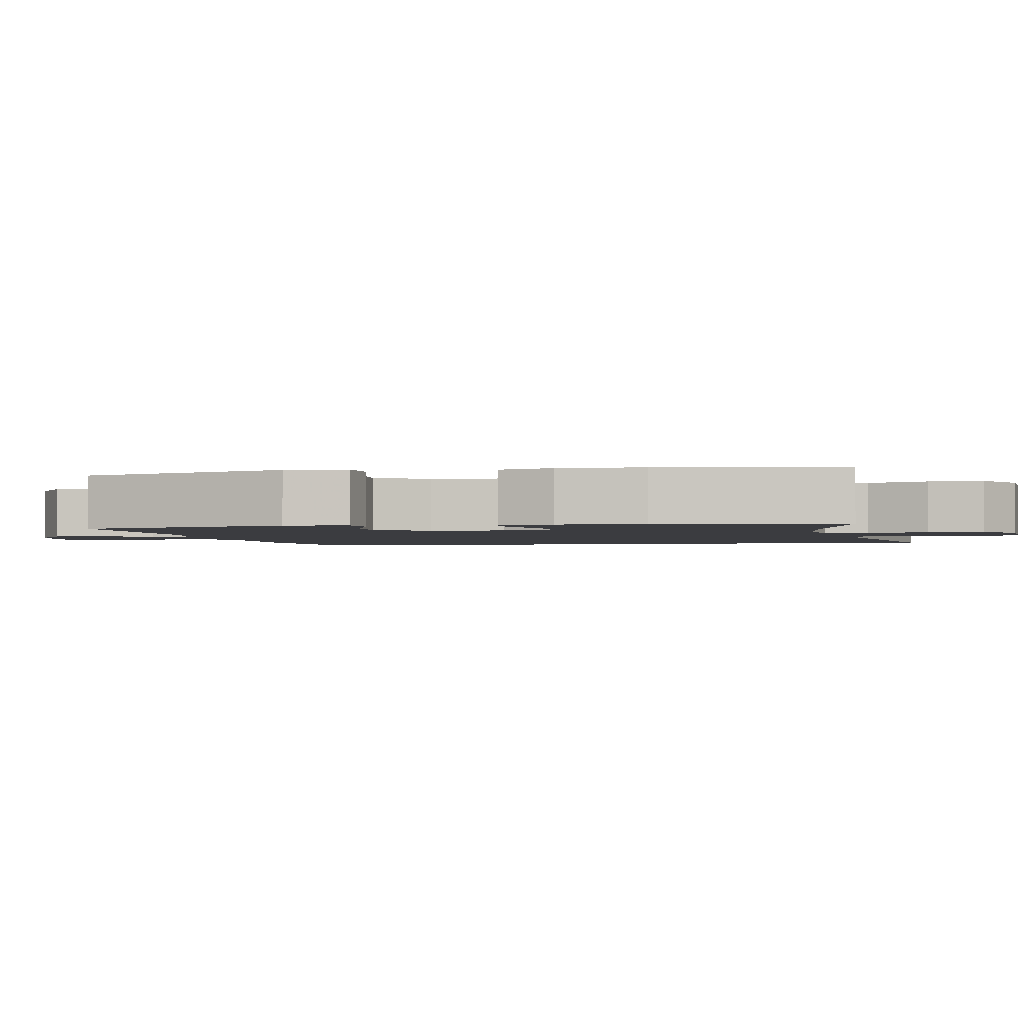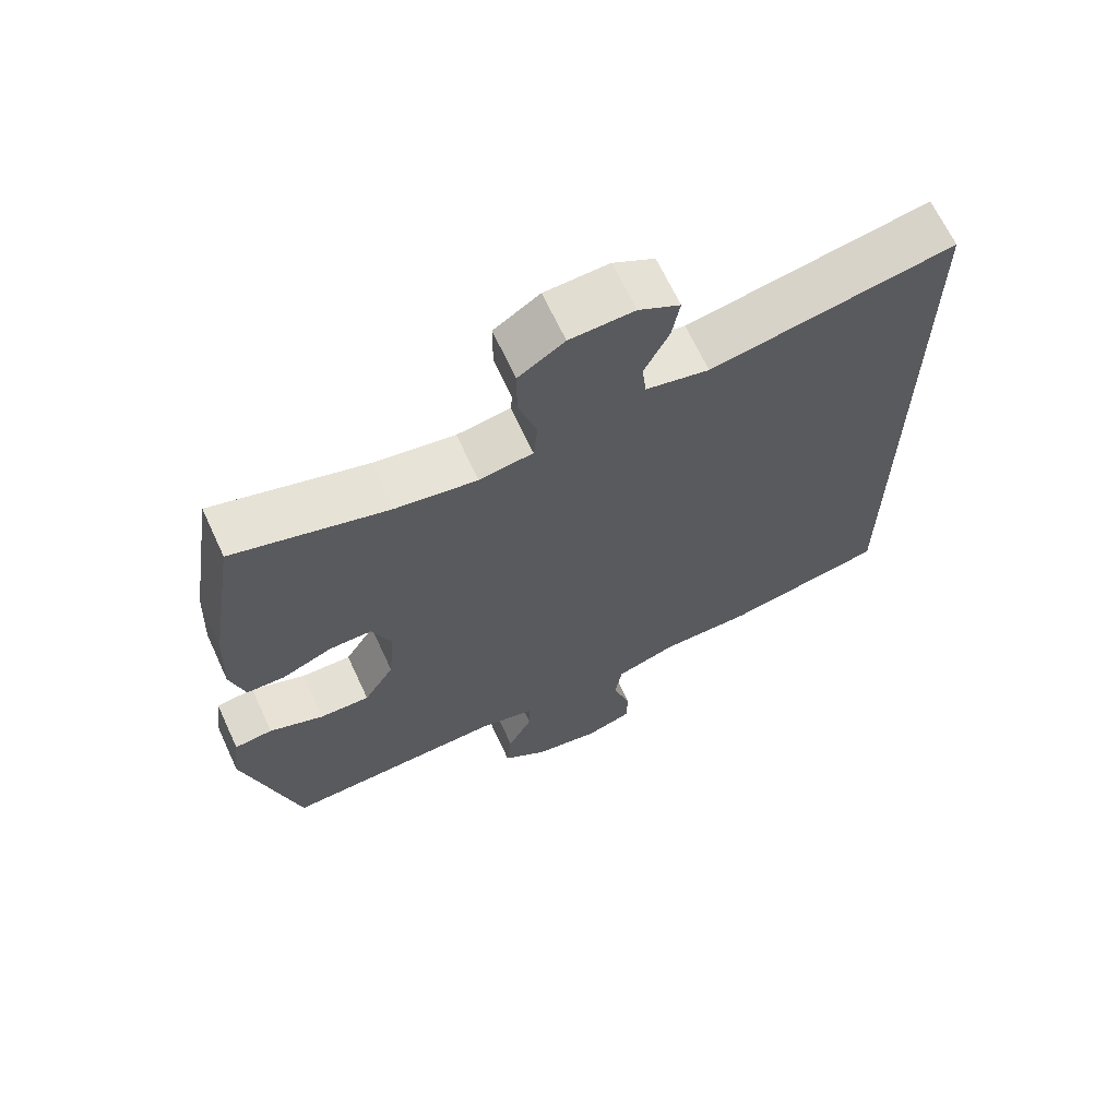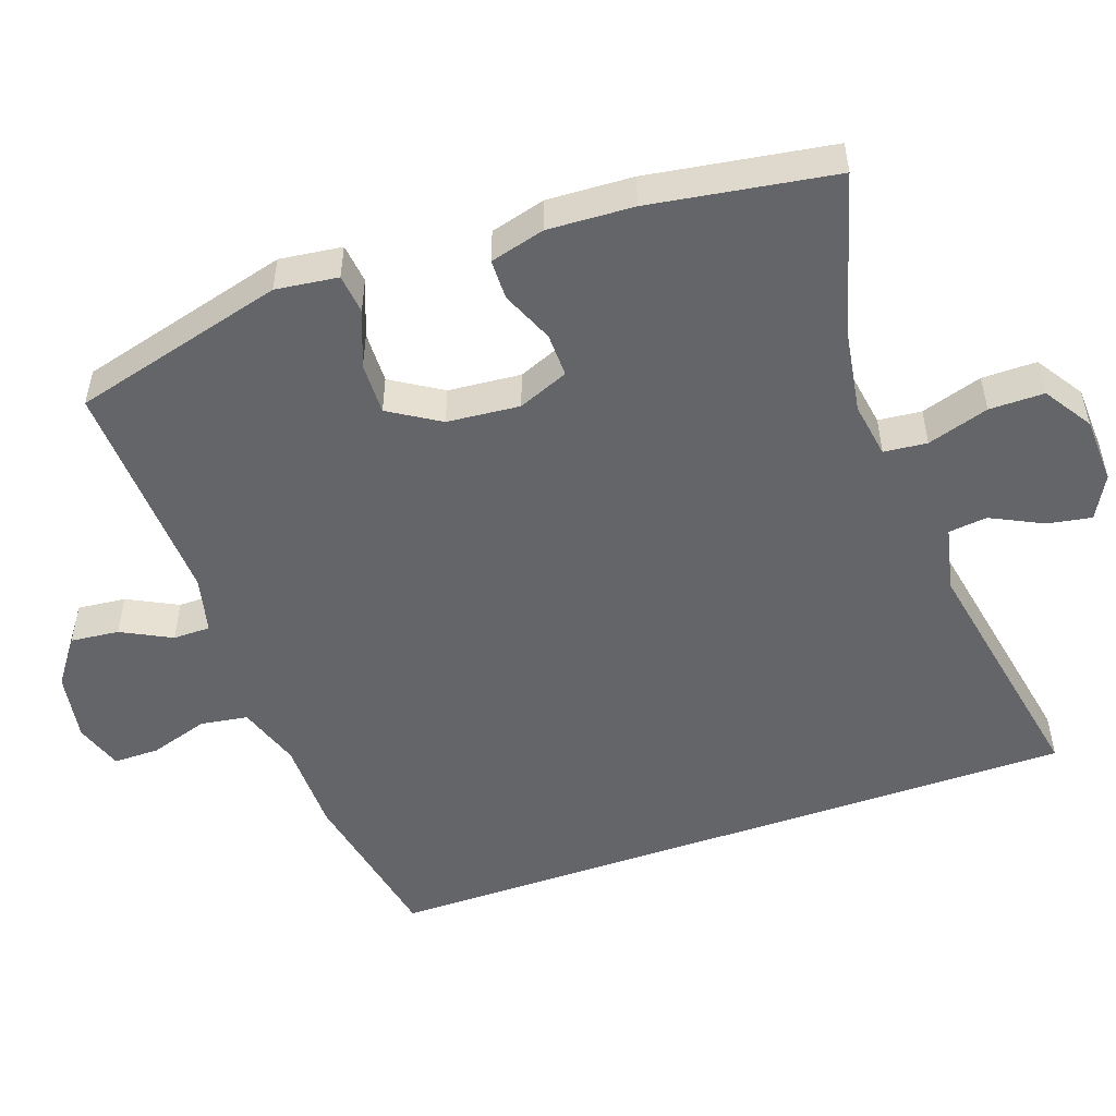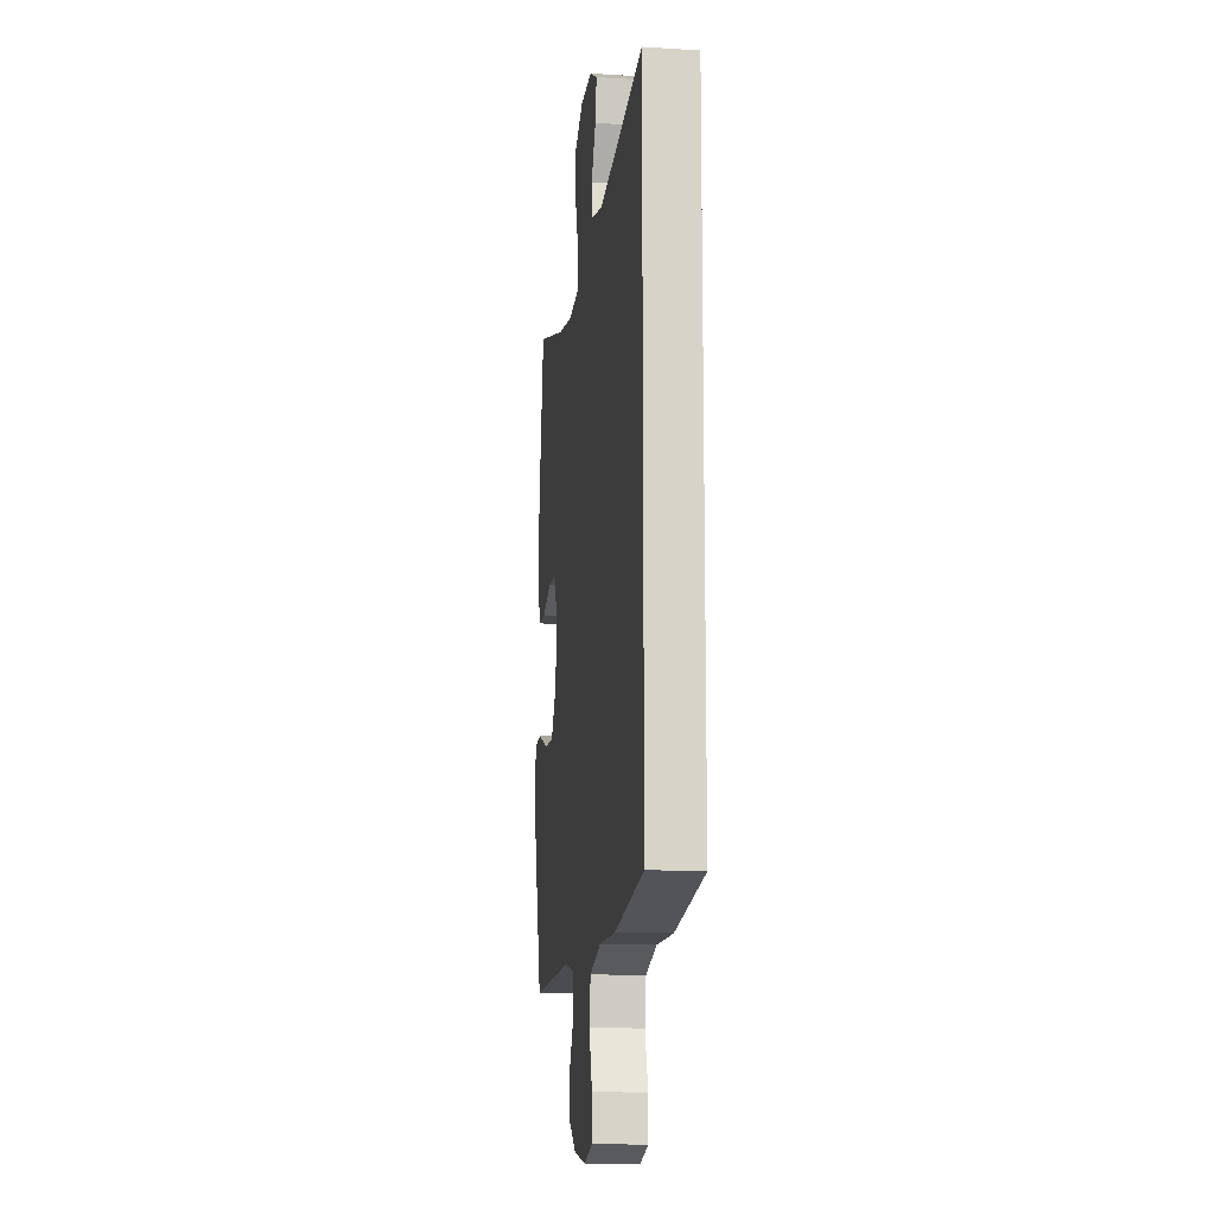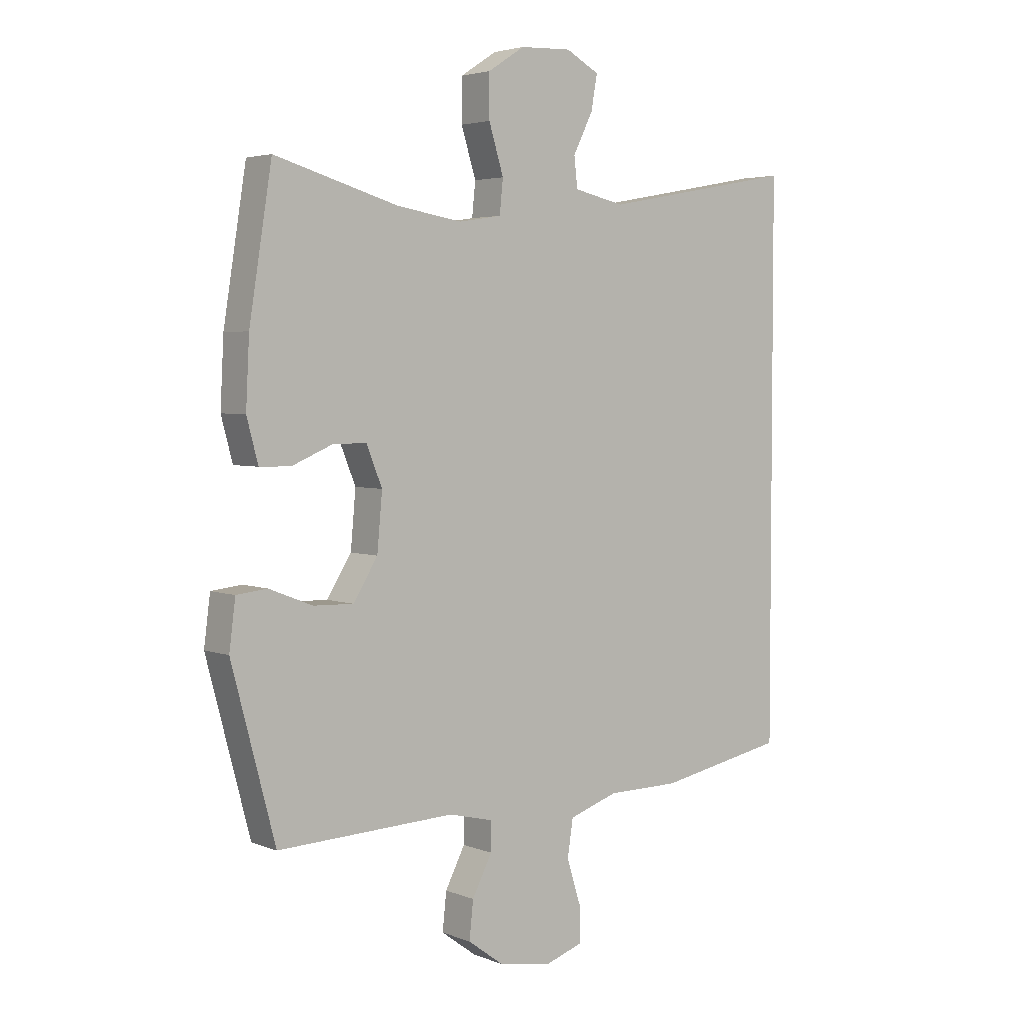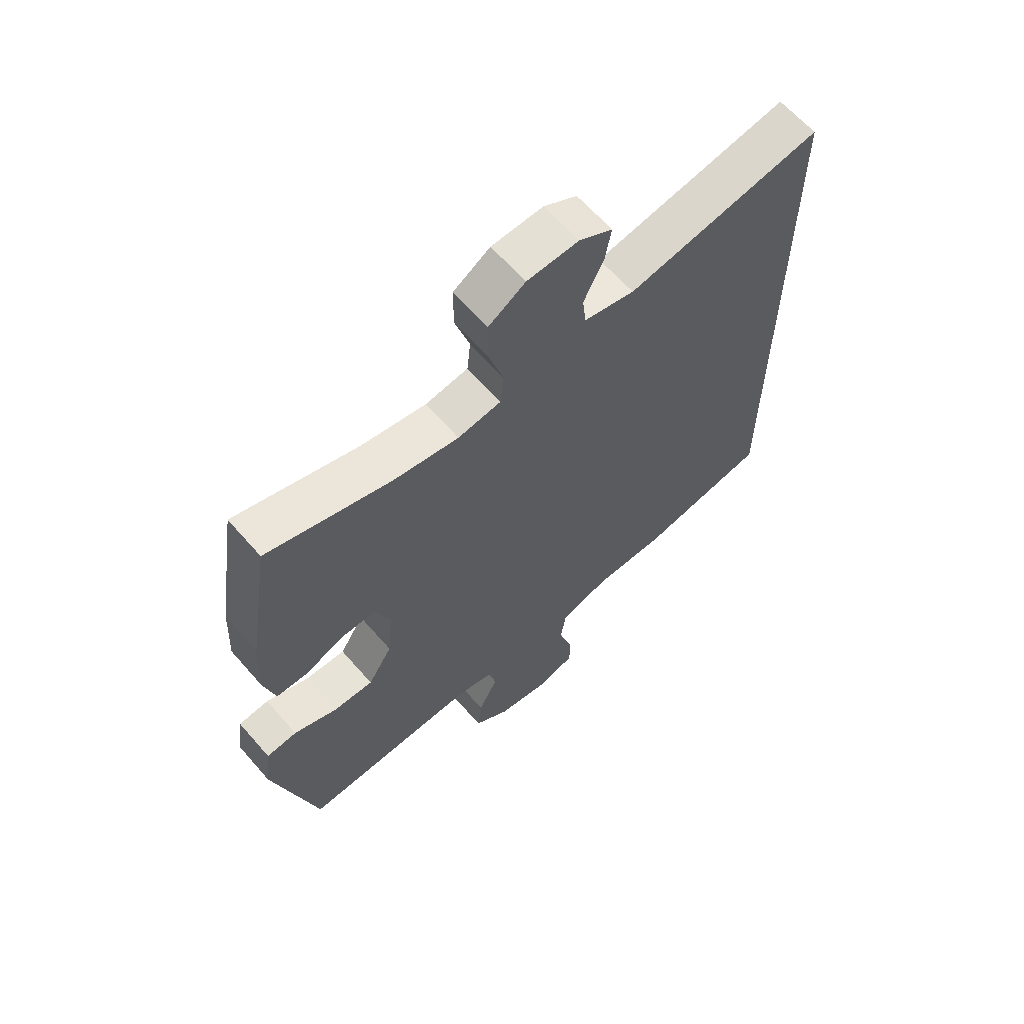
<metadata>
{"format":"obj","ext":"obj","renderer":"f3d","projection":"perspective","resolution":1024,"background":"white","views":[{"elev":-2.1,"azim":-77.9,"up":"+Y"},{"elev":66.6,"azim":-24.9,"up":"+Z"},{"elev":-51.4,"azim":-70.5,"up":"+Y"},{"elev":-13.1,"azim":82.0,"up":"+Z"},{"elev":3.8,"azim":-38.3,"up":"+Z"},{"elev":63.4,"azim":-41.0,"up":"+Z"}]}
</metadata>
<code>
v 0.5 0.07 -0.449
v 0.273 0.07 -0.493
v 0.145 0.07 -0.494
v 0.058 0.07 -0.523
v 0.048 0.07 -0.588
v 0.073 0.07 -0.668
v 0.073 0.07 -0.731
v 0.007 0.07 -0.753
v -0.087 0.07 -0.737
v -0.15 0.07 -0.691
v -0.143 0.07 -0.625
v -0.108 0.07 -0.557
v -0.108 0.07 -0.506
v -0.186 0.07 -0.487
v -0.5 0.07 -0.5
v -0.577 0.07 -0.209
v -0.566 0.07 -0.124
v -0.512 0.07 -0.118
v -0.435 0.07 -0.148
v -0.364 0.07 -0.15
v -0.321 0.07 -0.081
v -0.312 0.07 0.018
v -0.34 0.07 0.087
v -0.4 0.07 0.086
v -0.471 0.07 0.056
v -0.526 0.07 0.057
v -0.546 0.07 0.132
v -0.54 0.07 0.249
v -0.5 0.07 0.5
v -0.282 0.07 0.437
v -0.166 0.07 0.418
v -0.09 0.07 0.43
v -0.084 0.07 0.489
v -0.11 0.07 0.573
v -0.11 0.07 0.648
v -0.045 0.07 0.69
v 0.046 0.07 0.694
v 0.105 0.07 0.662
v 0.094 0.07 0.601
v 0.059 0.07 0.531
v 0.065 0.07 0.478
v 0.155 0.07 0.458
v 0.5 0.07 0.522
v 0.5 0 -0.449
v 0.273 0 -0.493
v 0.145 0 -0.494
v 0.058 0 -0.523
v 0.048 0 -0.588
v 0.073 0 -0.668
v 0.073 0 -0.731
v 0.007 0 -0.753
v -0.087 0 -0.737
v -0.15 0 -0.691
v -0.143 0 -0.625
v -0.108 0 -0.557
v -0.108 0 -0.506
v -0.186 0 -0.487
v -0.5 0 -0.5
v -0.577 0 -0.209
v -0.566 0 -0.124
v -0.512 0 -0.118
v -0.435 0 -0.148
v -0.364 0 -0.15
v -0.321 0 -0.081
v -0.312 0 0.018
v -0.34 0 0.087
v -0.4 0 0.086
v -0.471 0 0.056
v -0.526 0 0.057
v -0.546 0 0.132
v -0.54 0 0.249
v -0.5 0 0.5
v -0.282 0 0.437
v -0.166 0 0.418
v -0.09 0 0.43
v -0.084 0 0.489
v -0.11 0 0.573
v -0.11 0 0.648
v -0.045 0 0.69
v 0.046 0 0.694
v 0.105 0 0.662
v 0.094 0 0.601
v 0.059 0 0.531
v 0.065 0 0.478
v 0.155 0 0.458
v 0.5 0 0.522
f 42 43 1 2
f 41 42 2 3
f 40 41 3 4
f 37 38 39 40
f 37 40 4 5
f 36 37 5
f 33 34 35 36
f 32 33 36 5
f 31 32 5
f 30 31 5
f 24 25 26 27
f 23 24 27 28
f 16 17 18 19
f 14 15 16 19
f 13 14 19 20
f 9 10 11 12
f 9 12 13
f 8 9 13
f 7 8 13
f 23 28 29 30
f 22 23 30 5
f 21 22 5 6
f 13 20 21
f 6 7 13 21
f 45 44 86 85
f 46 45 85 84
f 47 46 84 83
f 83 82 81 80
f 48 47 83 80
f 48 80 79
f 79 78 77 76
f 48 79 76 75
f 48 75 74
f 48 74 73
f 70 69 68 67
f 71 70 67 66
f 62 61 60 59
f 62 59 58 57
f 63 62 57 56
f 55 54 53 52
f 56 55 52
f 56 52 51
f 56 51 50
f 73 72 71 66
f 48 73 66 65
f 49 48 65 64
f 64 63 56
f 64 56 50 49
f 1 44 45 2
f 2 45 46 3
f 3 46 47 4
f 4 47 48 5
f 5 48 49 6
f 6 49 50 7
f 7 50 51 8
f 8 51 52 9
f 9 52 53 10
f 10 53 54 11
f 11 54 55 12
f 12 55 56 13
f 13 56 57 14
f 14 57 58 15
f 15 58 59 16
f 16 59 60 17
f 17 60 61 18
f 18 61 62 19
f 19 62 63 20
f 20 63 64 21
f 21 64 65 22
f 22 65 66 23
f 23 66 67 24
f 24 67 68 25
f 25 68 69 26
f 26 69 70 27
f 27 70 71 28
f 28 71 72 29
f 29 72 73 30
f 30 73 74 31
f 31 74 75 32
f 32 75 76 33
f 33 76 77 34
f 34 77 78 35
f 35 78 79 36
f 36 79 80 37
f 37 80 81 38
f 38 81 82 39
f 39 82 83 40
f 40 83 84 41
f 41 84 85 42
f 42 85 86 43
f 43 86 44 1

</code>
